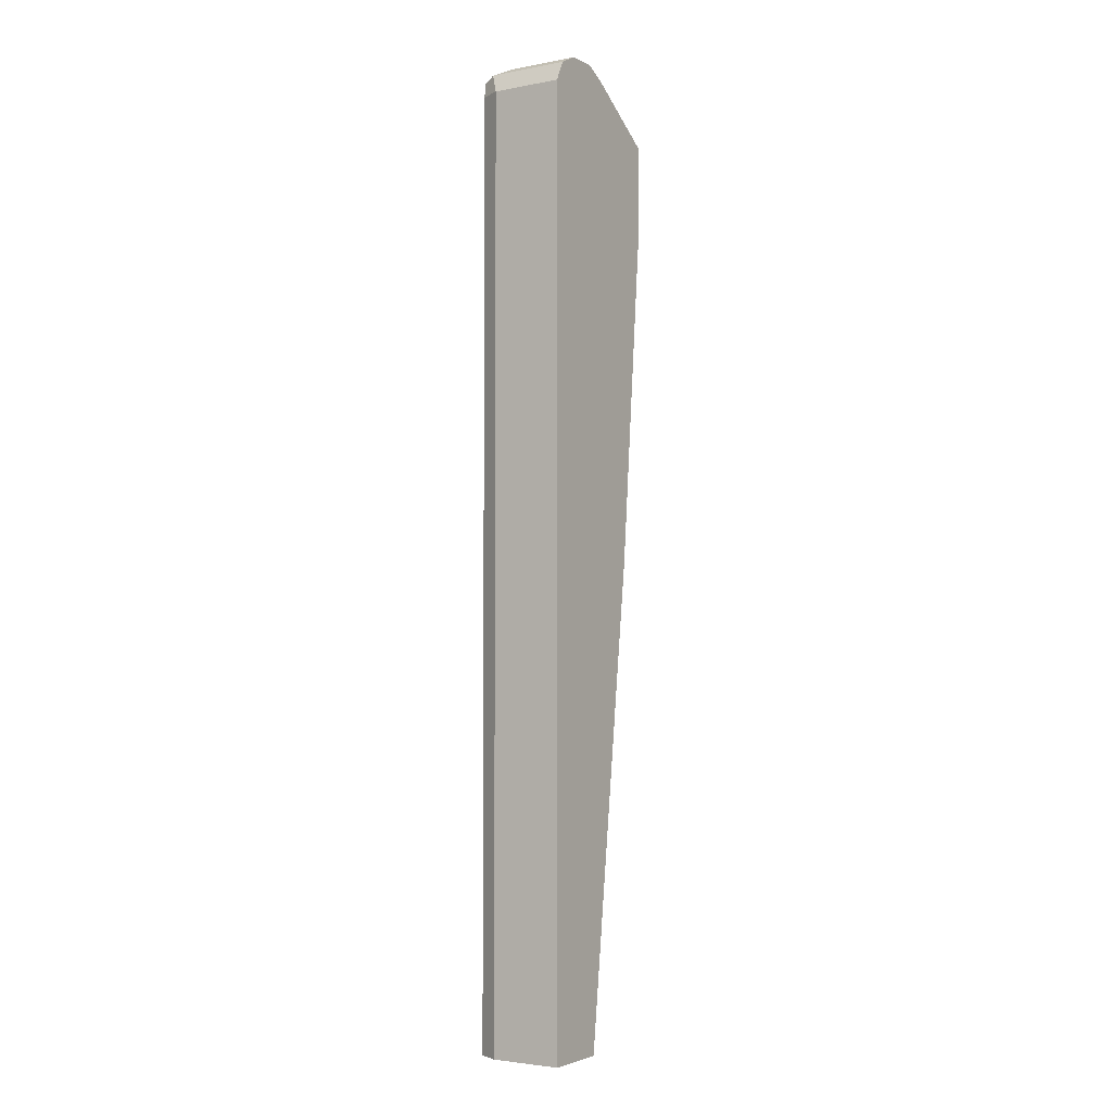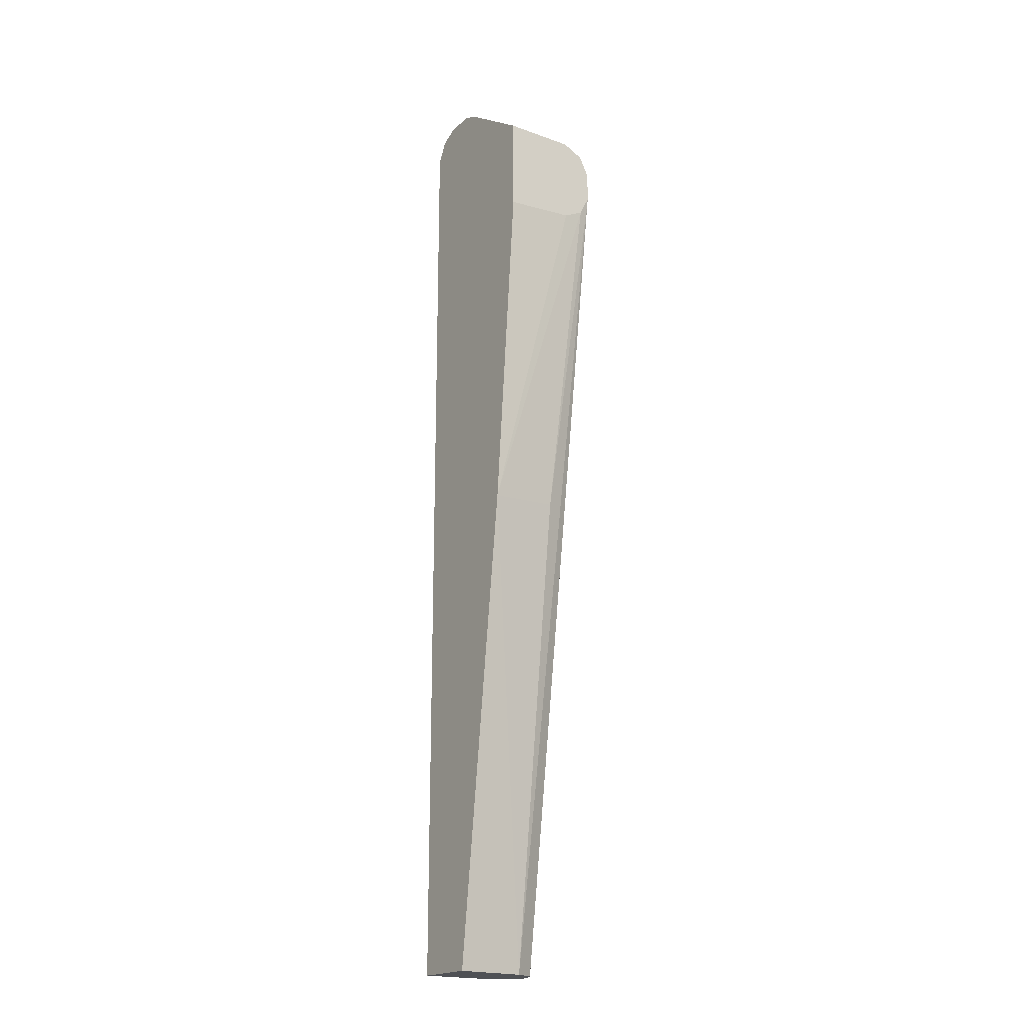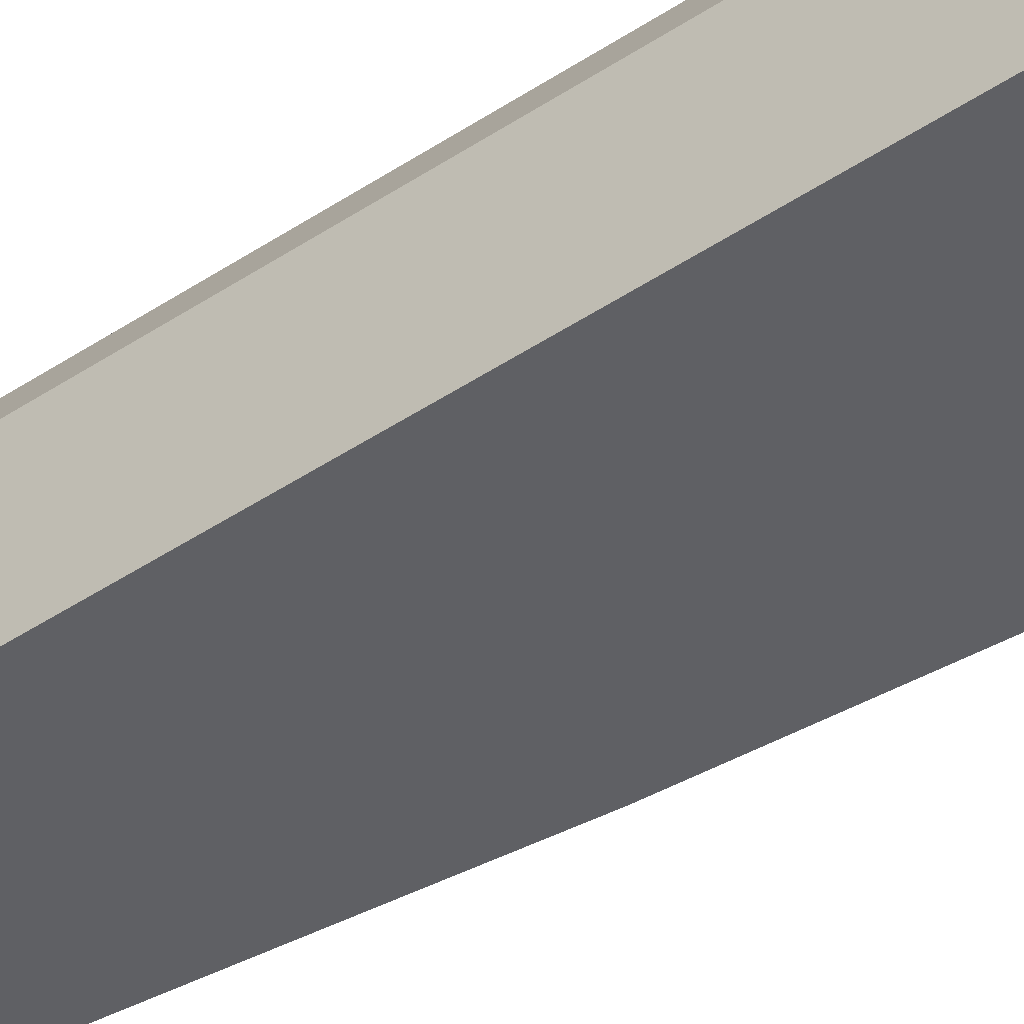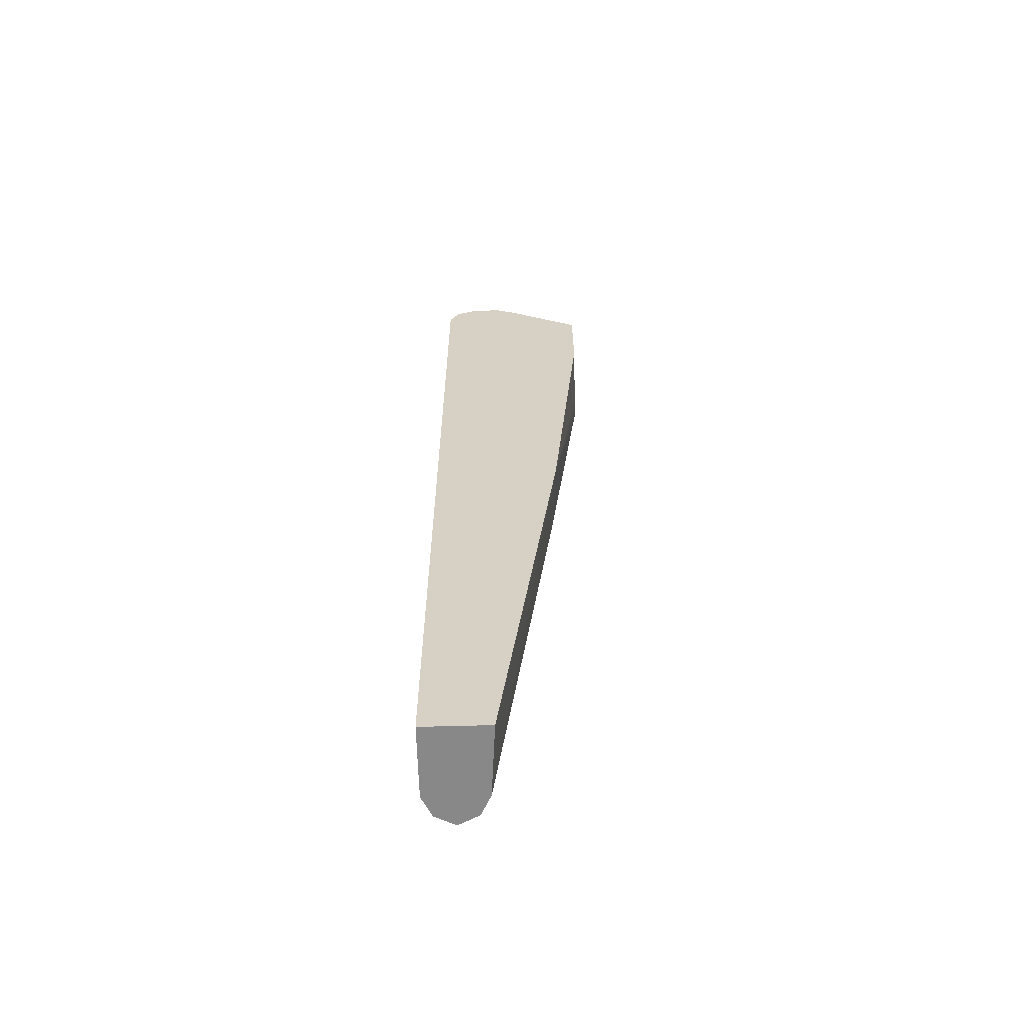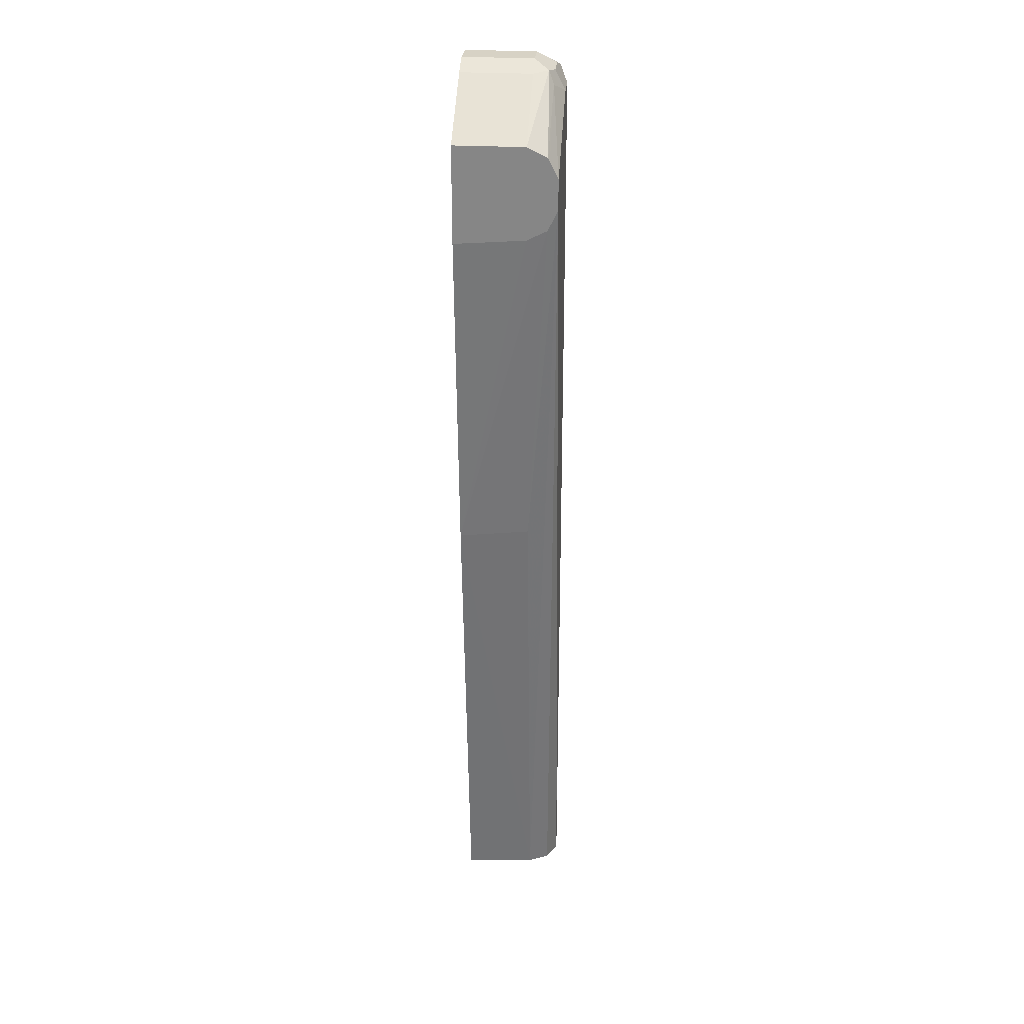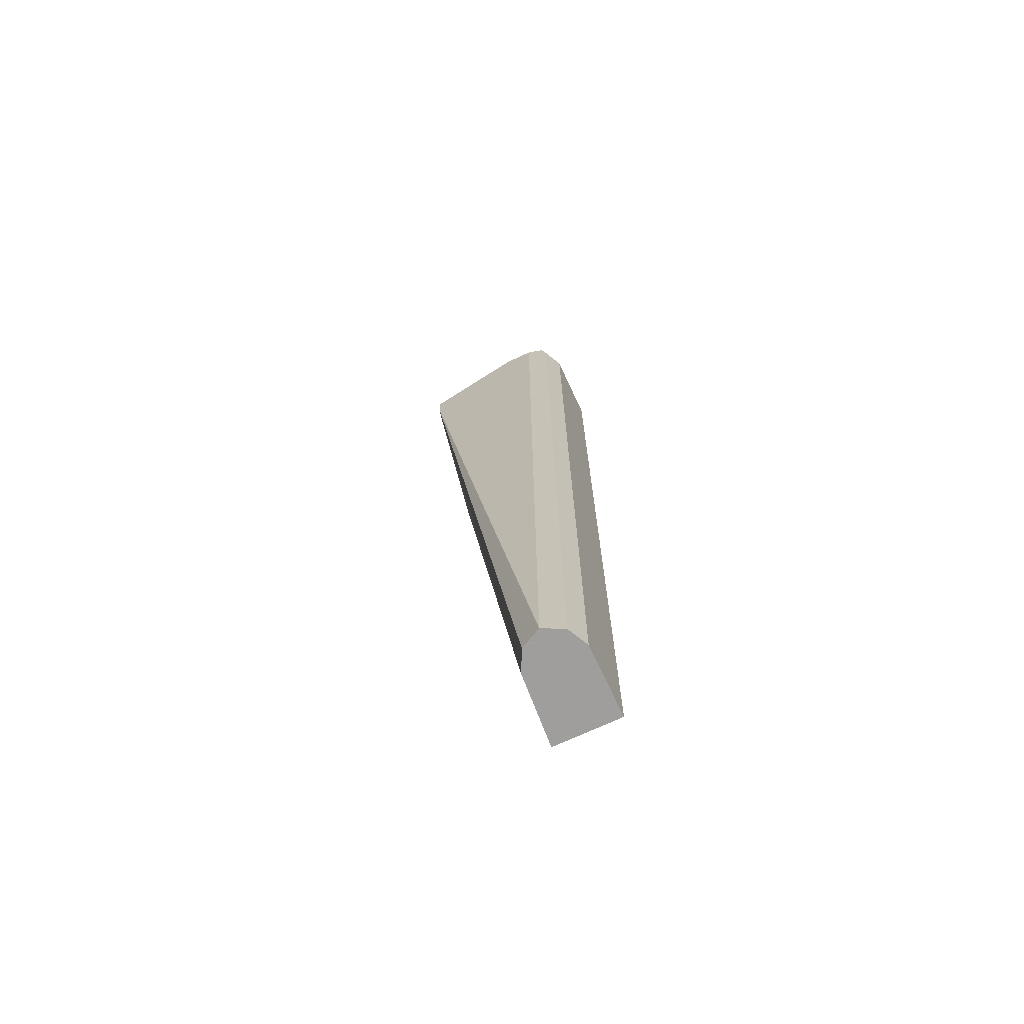
<metadata>
{"format":"obj","ext":"obj","renderer":"f3d","projection":"perspective","resolution":1024,"background":"white","views":[{"elev":-3.4,"azim":-57.7,"up":"+Z"},{"elev":-19.6,"azim":56.1,"up":"+Z"},{"elev":-43.4,"azim":-51.2,"up":"+Y"},{"elev":-62.9,"azim":1.6,"up":"+Z"},{"elev":27.2,"azim":94.9,"up":"+Z"},{"elev":-71.1,"azim":-155.0,"up":"+Z"}]}
</metadata>
<code>
v -0.493 0.2128 0.7669
v -0.4869 0.2128 0.779
v -0.493 0.2556 0.7669
v -0.493 0.2128 0.2014
v -0.4747 0.2128 0.7851
v -0.4869 0.2617 0.779
v -0.4869 0.2678 0.7669
v -0.493 0.2556 0.2014
v -0.4533 0.2128 0.2014
v -0.4747 0.2556 0.7851
v -0.4565 0.2128 0.7851
v -0.4839 0.2693 0.776
v -0.4869 0.2678 0.2014
v -0.4168 0.2128 0.4898
v -0.4565 0.2556 0.2014
v -0.4565 0.2556 0.7851
v -0.4473 0.2648 0.7806
v -0.4747 0.2678 0.779
v -0.4443 0.2128 0.779
v -0.4565 0.2678 0.779
v -0.4565 0.2739 0.7669
v -0.4747 0.2739 0.7669
v -0.4751 0.2737 0.2014
v -0.3986 0.2128 0.6906
v -0.42 0.2556 0.493
v -0.3986 0.2678 0.6999
v -0.3986 0.2556 0.6938
v -0.457 0.2567 0.2014
v -0.3986 0.2739 0.7121
v -0.4443 0.2678 0.7729
v -0.4443 0.2556 0.779
v -0.3986 0.2556 0.7486
v -0.3986 0.2678 0.7425
v -0.3986 0.2128 0.7486
v -0.3986 0.2739 0.7303
v -0.4747 0.2739 0.2014
v -0.4626 0.2678 0.2014
v -0.4737 0.2734 0.2014
v -0.3986 0.2688 0.7405
f 12 22 23
f 17 33 30
f 17 32 33
f 17 31 32
f 17 19 31
f 17 20 18
f 17 21 20
f 14 27 24
f 15 29 25
f 15 28 29
f 14 26 27
f 14 25 26
f 14 15 25
f 12 23 13
f 17 30 21
f 19 32 31
f 24 35 39
f 21 35 29
f 30 39 35
f 12 21 22
f 30 33 39
f 29 38 36
f 29 37 38
f 28 37 29
f 25 29 26
f 21 30 35
f 24 32 34
f 24 39 33
f 24 29 35
f 24 26 29
f 24 27 26
f 22 36 23
f 21 36 22
f 21 29 36
f 24 33 32
f 12 20 21
f 19 34 32
f 11 19 17
f 3 6 7
f 2 10 6
f 2 5 10
f 1 5 2
f 1 11 5
f 1 19 11
f 1 34 19
f 1 24 34
f 1 14 24
f 1 9 14
f 1 4 9
f 1 8 4
f 1 3 8
f 1 6 3
f 12 18 20
f 3 7 13
f 3 13 8
f 1 2 6
f 4 13 23
f 11 17 16
f 10 18 12
f 10 17 18
f 10 16 17
f 9 15 14
f 4 8 13
f 6 12 7
f 6 10 12
f 7 12 13
f 5 11 16
f 4 15 9
f 4 28 15
f 4 37 28
f 4 38 37
f 4 36 38
f 4 23 36
f 5 16 10

</code>
